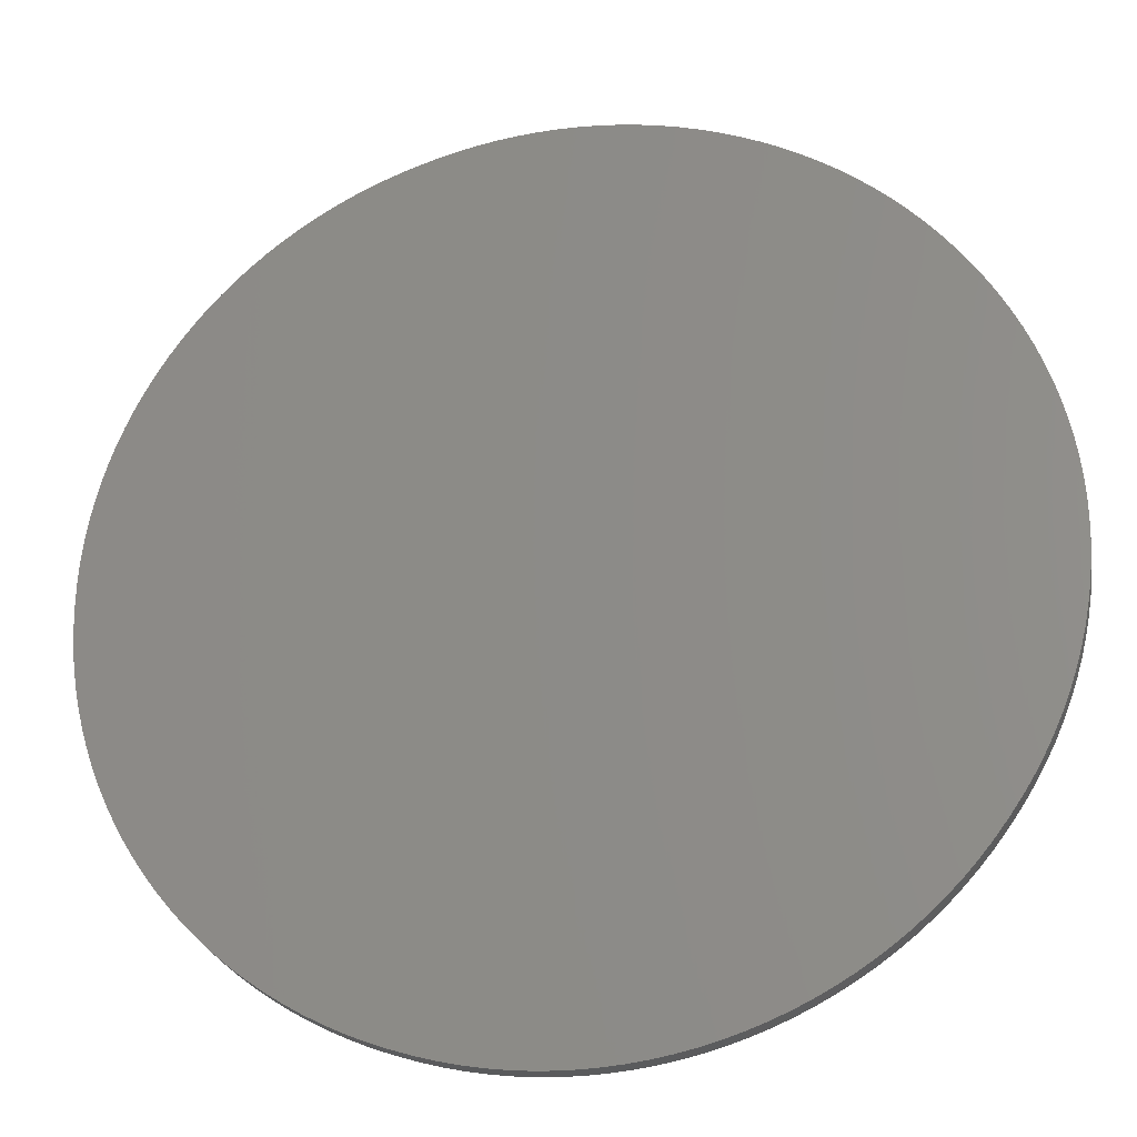
<metadata>
{"format":"stl","ext":"stl","renderer":"f3d","projection":"perspective","resolution":1024,"background":"white","views":[{"elev":-25.0,"azim":11.3,"up":"+Y"}]}
</metadata>
<code>
# stl→obj: 441 verts, 878 faces
v -45.36 2.284 0
v -45.23 4.271 2
v -45.23 4.271 0
v -45.36 2.284 2
v 45.5 0 0
v 45.21 1.99 -0.433
v 45.46 1.99 0
v 45.25 0 -0.433
v -44.11 10.02 -0.433
v -44.7 8.217 0
v -44.31 10.17 0
v -44.5 8.07 -0.433
v 23.72 38.53 -0.433
v 22.08 39.77 0
v 23.79 38.77 0
v 22 39.54 -0.433
v -45.03 4.124 -0.433
v -45.16 2.137 -0.433
v -40.87 -19.41 -0.433
v -41.88 -17.74 0
v -41.68 -17.6 -0.433
v -41.07 -19.56 0
v -36.84 -26.27 -0.433
v -38.16 -24.77 0
v -37.96 -24.63 -0.433
v -37.04 -26.42 0
v -27.34 36.35 0
v -28.9 35.12 2
v -27.34 36.35 2
v -28.9 35.12 0
v 12.92 -43.63 0
v 14.82 -43.02 2
v 12.92 -43.63 2
v 14.82 -43.02 0
v -23.84 -38.44 -0.433
v -22.33 -39.59 0
v -24.04 -38.58 0
v -22.12 -39.45 -0.433
v 14.74 42.78 -0.433
v 12.92 43.63 0
v 14.82 43.02 0
v 12.84 43.39 -0.433
v -45.01 6.25 2
v -45.01 6.25 0
v -39.98 -21.2 -0.433
v -40.18 -21.34 0
v -0.9182 45.23 -0.433
v -2.83 45.38 0
v -0.841 45.46 0
v -2.907 45.14 -0.433
v 3.139 45.38 0
v 1.15 45.46 2
v 3.139 45.38 2
v 1.15 45.46 0
v 3.062 45.14 -0.433
v 1.073 45.23 -0.433
v -38.16 -24.77 2
v -37.04 -26.42 2
v -39.21 -23.08 0
v -40.18 -21.34 2
v -39.21 -23.08 2
v -44.7 8.217 2
v -18.57 -41.23 -0.433
v -16.93 -42.15 0
v -18.77 -41.38 0
v -16.73 -42 -0.433
v -20.37 -40.38 -0.433
v -20.57 -40.52 0
v 12.92 43.63 2
v 14.82 43.02 2
v -42.61 -15.89 2
v -42.61 -15.89 0
v -41.88 -17.74 2
v -22.12 39.45 -0.433
v -20.57 40.52 0
v -20.37 40.38 -0.433
v -22.33 39.59 0
v -39.01 -22.93 -0.433
v -43.06 -13.86 -0.433
v -43.83 -12.1 0
v -43.63 -11.95 -0.433
v -43.26 -14.01 0
v 35.6 -28.2 2
v 36.79 -26.6 0
v 36.79 -26.6 2
v 35.6 -28.2 0
v -44.5 -8.07 -0.433
v -45.01 -6.25 0
v -44.81 -6.103 -0.433
v -44.7 -8.217 0
v 45.07 3.977 -0.433
v 45.32 3.977 0
v 44.85 5.956 -0.433
v 45.1 5.956 0
v -45.01 -6.25 2
v -44.7 -8.217 2
v -15.07 -42.84 0
v -14.86 -42.69 -0.433
v 27.09 -36.53 0
v 28.65 -35.3 2
v 27.09 -36.53 2
v 28.65 -35.3 0
v 20.32 -40.71 0
v 22.08 -39.77 2
v 20.32 -40.71 2
v 22.08 -39.77 0
v 8.978 -44.35 -0.433
v 7.096 -44.94 0
v 7.018 -44.7 -0.433
v 9.056 -44.59 0
v 44.8 7.923 2
v 44.4 9.875 0
v 44.4 9.875 2
v 44.8 7.923 0
v -44.31 -10.17 2
v -44.31 -10.17 0
v -43.83 -12.1 2
v -4.89 44.96 -0.433
v -6.787 44.94 0
v -4.813 45.2 0
v -6.864 44.7 -0.433
v -45.23 -4.271 0
v -45.03 -4.124 -0.433
v 43.92 -11.81 0
v 44.15 -9.875 -0.433
v 44.4 -9.875 0
v 43.67 -11.81 -0.433
v -41.68 17.6 -0.433
v -42.61 15.89 0
v -41.88 17.74 0
v -42.41 15.75 -0.433
v 43.36 -13.72 0
v 43.11 -13.72 -0.433
v -31.87 -32.46 0
v -30.42 -33.82 2
v -31.87 -32.46 2
v -30.42 -33.82 0
v 37.14 -26.13 0
v 36.89 -26.13 -0.433
v 30.17 34.01 0
v 28.65 35.3 2
v 30.17 34.01 2
v 28.65 35.3 0
v 34.34 29.74 2
v 33.01 31.22 0
v 33.01 31.22 2
v 34.34 29.74 0
v 10.92 -43.91 -0.433
v 11 -44.15 0
v 7.018 44.7 -0.433
v 5.122 45.2 0
v 7.096 44.94 0
v 5.045 44.96 -0.433
v 16.61 -42.09 -0.433
v 14.74 -42.78 -0.433
v 16.68 -42.33 0
v -22.33 39.59 2
v -20.57 40.52 2
v 42.71 15.6 2
v 41.98 17.45 0
v 41.98 17.45 2
v 42.71 15.6 0
v -31.67 32.32 -0.433
v -33.26 31.04 0
v -31.87 32.46 0
v -33.06 30.89 -0.433
v -30.21 -33.68 -0.433
v -28.9 -35.12 0
v -28.7 -34.97 -0.433
v -45.4 0.2939 0
v -45.4 0.2939 2
v 18.52 -41.56 2
v 16.68 -42.33 2
v 18.52 -41.56 0
v -0.841 45.46 2
v -45.2 -0.1469 -0.433
v -45.2 0.1469 -0.433
v -45.4 -0.2939 0
v -41.07 19.56 0
v -40.18 21.34 2
v -40.18 21.34 0
v -41.07 19.56 2
v 30.17 -34.01 2
v 30.17 -34.01 0
v 16.61 42.09 -0.433
v 16.68 42.33 0
v -24.04 38.58 0
v -25.71 37.5 2
v -24.04 38.58 2
v -25.71 37.5 0
v 27.01 36.29 -0.433
v 25.46 37.68 0
v 27.09 36.53 0
v 25.39 37.45 -0.433
v 45.46 -1.99 2
v 45.5 0 2
v 45.46 -1.99 0
v 36.89 26.13 -0.433
v 36.72 26.36 -0.433
v 36.79 26.6 0
v 42.71 -15.6 0
v 42.46 -15.6 -0.433
v 33.01 -31.22 0
v 31.54 -32.41 -0.433
v 32.94 -30.98 -0.433
v 31.62 -32.65 0
v -44.11 -10.02 -0.433
v -45.16 -2.137 -0.433
v -45.36 -2.284 0
v -43.63 11.95 -0.433
v -43.83 12.1 0
v -37.96 24.63 -0.433
v -39.21 23.08 0
v -38.16 24.77 0
v -39.01 22.93 -0.433
v 5.122 -45.2 0
v 7.096 -44.94 2
v 5.122 -45.2 2
v -15.07 -42.84 2
v -16.93 -42.15 2
v 5.045 -44.96 -0.433
v 3.139 -45.38 0
v 3.062 -45.14 -0.433
v -45.4 -0.2939 2
v -45.36 -2.284 2
v 39.3 -22.79 2
v 40.27 -21.05 0
v 40.27 -21.05 2
v 39.3 -22.79 0
v -20.57 -40.52 2
v -22.33 -39.59 2
v 11 44.15 2
v 11 44.15 0
v 45.1 -5.956 2
v 45.32 -3.977 0
v 45.32 -3.977 2
v 45.1 -5.956 0
v 43.36 -13.72 2
v 43.92 -11.81 2
v -6.787 44.94 2
v -4.813 45.2 2
v 37.14 -26.13 2
v -34.59 29.56 0
v -34.39 29.41 -0.433
v -44.31 10.17 2
v 39.3 22.79 0
v 38.01 24.48 -0.433
v 38.26 24.48 0
v 39.05 22.79 -0.433
v -8.824 44.35 -0.433
v -10.69 44.15 0
v -8.747 44.59 0
v -10.77 43.91 -0.433
v -12.69 43.39 -0.433
v -14.51 43.02 0
v -12.61 43.63 0
v -14.58 42.78 -0.433
v 45.21 -1.99 -0.433
v 45.07 -3.977 -0.433
v 44.85 -5.956 -0.433
v 41.17 -19.27 0
v 41.73 -17.45 -0.433
v 41.98 -17.45 0
v 40.92 -19.27 -0.433
v -31.87 32.46 2
v -33.26 31.04 2
v 41.17 19.27 0
v 40.02 21.05 -0.433
v 40.27 21.05 0
v 40.92 19.27 -0.433
v 20.24 40.47 -0.433
v 18.52 41.56 0
v 20.32 40.71 0
v 18.44 41.32 -0.433
v -8.747 -44.59 0
v -6.787 -44.94 2
v -8.747 -44.59 2
v -6.787 -44.94 0
v -31.67 -32.32 -0.433
v 45.46 1.99 2
v 43.67 11.81 -0.433
v 43.92 11.81 0
v 44.15 9.875 -0.433
v 45.32 3.977 2
v -45.23 -4.271 2
v -18.57 41.23 -0.433
v -16.93 42.15 0
v -16.73 42 -0.433
v -18.77 41.38 0
v -25.51 -37.35 -0.433
v -25.71 -37.5 0
v 44.8 -7.923 2
v 44.8 -7.923 0
v 23.79 -38.77 2
v 23.79 -38.77 0
v -30.42 33.82 0
v -30.21 33.68 -0.433
v -34.59 -29.56 0
v -35.85 -28.02 2
v -35.85 -28.02 0
v -34.59 -29.56 2
v -42.41 -15.75 -0.433
v 10.92 43.91 -0.433
v -41.07 -19.56 2
v 41.73 17.45 -0.433
v 42.46 15.6 -0.433
v 5.122 45.2 2
v 7.096 44.94 2
v 44.4 -9.875 2
v -33.26 -31.04 2
v -33.26 -31.04 0
v 44.55 7.923 -0.433
v 41.17 -19.27 2
v 41.98 -17.45 2
v 16.68 42.33 2
v 18.52 41.56 2
v 25.46 -37.68 2
v 25.46 -37.68 0
v -43.83 12.1 2
v -41.88 17.74 2
v -42.61 15.89 2
v -14.86 42.69 -0.433
v -14.51 -43.02 0
v -28.7 34.97 -0.433
v -15.07 42.84 0
v 27.01 -36.29 -0.433
v 25.39 -37.45 -0.433
v 20.24 -40.47 -0.433
v 18.44 -41.32 -0.433
v 38.01 -24.48 -0.433
v 38.26 -24.48 0
v 35.52 27.96 -0.433
v 35.6 28.2 0
v 9.056 44.59 0
v 8.978 44.35 -0.433
v 31.54 32.41 -0.433
v 31.62 32.65 0
v 30.09 33.77 -0.433
v -35.85 28.02 0
v -34.59 29.56 2
v -35.85 28.02 2
v 34.26 29.5 -0.433
v -33.06 -30.89 -0.433
v -34.39 -29.41 -0.433
v 37.14 26.13 2
v 36.79 26.6 2
v 37.14 26.13 0
v 35.6 28.2 2
v 39.3 22.79 2
v 38.26 24.48 2
v 28.58 35.06 -0.433
v 25.46 37.68 2
v 27.09 36.53 2
v -39.98 21.2 -0.433
v 20.32 40.71 2
v 22.08 39.77 2
v -16.93 42.15 2
v -15.07 42.84 2
v -8.747 44.59 2
v 9.056 44.59 2
v 43.36 13.72 0
v 43.11 13.72 -0.433
v 12.84 -43.39 -0.433
v 43.92 11.81 2
v -43.26 14.01 0
v -43.06 13.86 -0.433
v -35.65 -27.87 -0.433
v 34.34 -29.74 2
v 34.34 -29.74 0
v 39.05 -22.79 -0.433
v 34.26 -29.5 -0.433
v 23.72 -38.53 -0.433
v -23.84 38.44 -0.433
v -24.04 -38.58 2
v -25.71 -37.5 2
v -27.34 -36.35 0
v -27.13 -36.2 -0.433
v -27.13 36.2 -0.433
v -43.26 -14.01 2
v 38.26 -24.48 2
v -25.51 37.35 -0.433
v -10.77 -43.91 -0.433
v -12.61 -43.63 0
v -12.69 -43.39 -0.433
v -10.69 -44.15 0
v 44.55 -7.923 -0.433
v 42.71 -15.6 2
v 28.58 -35.06 -0.433
v 40.02 -21.05 -0.433
v -44.81 6.103 -0.433
v -40.87 19.41 -0.433
v -36.84 26.27 -0.433
v -37.04 26.42 0
v 36.72 -26.36 -0.433
v 35.52 -27.96 -0.433
v -30.42 33.82 2
v 41.17 19.27 2
v 40.27 21.05 2
v 32.94 30.98 -0.433
v 22 -39.54 -0.433
v 45.1 5.956 2
v -18.77 41.38 2
v 31.62 32.65 2
v -18.77 -41.38 2
v -2.907 -45.14 -0.433
v -4.813 -45.2 0
v -4.89 -44.96 -0.433
v -2.83 -45.38 0
v 33.01 -31.22 2
v -2.83 45.38 2
v -8.824 -44.35 -0.433
v 9.056 -44.59 2
v 11 -44.15 2
v -38.16 24.77 2
v -39.21 23.08 2
v -12.61 43.63 2
v -10.69 44.15 2
v -4.813 -45.2 2
v -0.841 -45.46 0
v 1.15 -45.46 2
v -0.841 -45.46 2
v 1.15 -45.46 0
v -6.864 -44.7 -0.433
v 3.139 -45.38 2
v -27.34 -36.35 2
v -28.9 -35.12 2
v -0.9182 -45.23 -0.433
v -43.26 14.01 2
v -37.04 26.42 2
v 43.36 13.72 2
v 23.79 38.77 2
v 30.09 -33.77 -0.433
v 31.62 -32.65 2
v -14.58 -42.78 -0.433
v -10.69 -44.15 2
v -12.61 -43.63 2
v -14.51 -43.02 2
v -35.65 27.87 -0.433
v 1.073 -45.23 -0.433
v -2.83 -45.38 2
v -14.51 43.02 2
f 1 2 3
f 2 1 4
f 5 6 7
f 6 5 8
f 9 10 11
f 10 9 12
f 13 14 15
f 14 13 16
f 17 1 3
f 1 17 18
f 19 20 21
f 20 19 22
f 23 24 25
f 24 23 26
f 27 28 29
f 28 27 30
f 31 32 33
f 32 31 34
f 35 36 37
f 36 35 38
f 39 40 41
f 40 39 42
f 3 43 44
f 43 3 2
f 45 22 19
f 22 45 46
f 47 48 49
f 48 47 50
f 51 52 53
f 52 51 54
f 55 54 51
f 54 55 56
f 26 57 24
f 57 26 58
f 59 60 46
f 60 59 61
f 44 62 10
f 62 44 43
f 63 64 65
f 64 63 66
f 67 65 68
f 65 67 63
f 41 69 70
f 69 41 40
f 20 71 72
f 71 20 73
f 74 75 76
f 75 74 77
f 78 46 45
f 46 78 59
f 79 80 81
f 80 79 82
f 83 84 85
f 84 83 86
f 87 88 89
f 88 87 90
f 7 91 92
f 91 7 6
f 92 93 94
f 93 92 91
f 90 95 88
f 95 90 96
f 66 97 64
f 97 66 98
f 99 100 101
f 100 99 102
f 103 104 105
f 104 103 106
f 107 108 109
f 108 107 110
f 111 112 113
f 112 111 114
f 80 115 116
f 115 80 117
f 118 119 120
f 119 118 121
f 89 122 123
f 122 89 88
f 124 125 126
f 125 124 127
f 128 129 130
f 129 128 131
f 132 127 124
f 127 132 133
f 134 135 136
f 135 134 137
f 138 84 139
f 140 141 142
f 141 140 143
f 144 145 146
f 145 144 147
f 148 110 107
f 110 148 149
f 150 151 152
f 151 150 153
f 154 34 155
f 34 154 156
f 75 157 158
f 157 75 77
f 159 160 161
f 160 159 162
f 163 164 165
f 164 163 166
f 167 168 137
f 168 167 169
f 170 4 1
f 4 170 171
f 156 172 173
f 172 156 174
f 54 175 52
f 175 54 49
f 176 170 177
f 170 176 178
f 179 180 181
f 180 179 182
f 102 183 100
f 183 102 184
f 185 41 186
f 41 185 39
f 187 188 189
f 188 187 190
f 191 192 193
f 192 191 194
f 195 5 196
f 5 195 197
f 198 199 200
f 201 133 132
f 133 201 202
f 203 204 205
f 204 203 206
f 207 90 87
f 90 207 116
f 208 178 176
f 178 208 209
f 210 11 211
f 11 210 9
f 212 213 214
f 213 212 215
f 216 217 218
f 217 216 108
f 64 219 220
f 219 64 97
f 221 222 223
f 222 221 216
f 209 224 178
f 224 209 225
f 226 227 228
f 227 226 229
f 36 230 231
f 230 36 68
f 153 51 151
f 51 153 55
f 40 232 69
f 232 40 233
f 234 235 236
f 235 234 237
f 238 124 239
f 124 238 132
f 120 240 241
f 240 120 119
f 85 138 242
f 138 85 84
f 166 243 164
f 243 166 244
f 10 245 11
f 245 10 62
f 246 247 248
f 247 246 249
f 250 251 252
f 251 250 253
f 254 255 256
f 255 254 257
f 235 258 197
f 258 235 259
f 237 259 235
f 259 237 260
f 261 262 263
f 262 261 264
f 164 265 165
f 265 164 266
f 267 268 269
f 268 267 270
f 263 202 201
f 202 263 262
f 271 272 273
f 272 271 274
f 275 276 277
f 276 275 278
f 279 137 134
f 137 279 167
f 196 7 280
f 7 196 5
f 112 281 282
f 281 112 283
f 280 92 284
f 92 280 7
f 122 225 209
f 225 122 285
f 197 8 5
f 8 197 258
f 286 287 288
f 287 286 289
f 178 171 170
f 171 178 224
f 116 96 90
f 96 116 115
f 290 37 291
f 37 290 35
f 123 209 208
f 209 123 122
f 292 237 234
f 237 292 293
f 106 294 104
f 294 106 295
f 163 296 297
f 296 163 165
f 298 299 300
f 299 298 301
f 18 170 1
f 170 18 177
f 302 82 79
f 82 302 72
f 42 233 40
f 233 42 303
f 22 73 20
f 73 22 304
f 21 72 302
f 72 21 20
f 194 15 192
f 15 194 13
f 162 305 160
f 305 162 306
f 152 307 308
f 307 152 151
f 239 126 309
f 126 239 124
f 134 310 311
f 310 134 136
f 94 312 114
f 312 94 93
f 313 263 314
f 263 313 261
f 272 315 316
f 315 272 186
f 295 317 294
f 317 295 318
f 11 319 211
f 319 11 245
f 129 320 130
f 320 129 321
f 257 322 255
f 323 97 98
f 297 30 324
f 30 297 296
f 322 325 255
f 326 318 327
f 318 326 99
f 328 174 329
f 174 328 103
f 138 330 331
f 330 138 139
f 200 332 333
f 332 200 199
f 303 334 233
f 334 303 335
f 336 140 337
f 140 336 338
f 186 70 315
f 70 186 41
f 339 340 243
f 340 339 341
f 333 342 147
f 342 333 332
f 343 298 344
f 298 343 311
f 345 200 346
f 200 345 347
f 348 147 144
f 147 348 333
f 25 59 78
f 59 25 24
f 349 248 350
f 248 349 246
f 338 143 140
f 143 338 351
f 193 352 353
f 352 193 192
f 215 181 213
f 181 215 354
f 14 355 356
f 355 14 273
f 121 252 119
f 252 121 250
f 325 357 358
f 357 325 287
f 77 189 157
f 189 77 187
f 119 359 240
f 359 119 252
f 233 360 232
f 360 233 334
f 361 306 162
f 306 361 362
f 155 31 363
f 31 155 34
f 113 282 364
f 282 113 112
f 131 365 129
f 365 131 366
f 367 26 23
f 26 367 300
f 368 86 83
f 86 368 369
f 331 370 229
f 370 331 330
f 38 68 36
f 68 38 67
f 369 205 371
f 205 369 203
f 327 295 372
f 295 327 318
f 16 273 14
f 273 16 271
f 373 77 74
f 77 373 187
f 291 374 375
f 374 291 37
f 24 61 59
f 61 24 57
f 300 58 26
f 58 300 299
f 169 376 168
f 376 169 377
f 324 27 378
f 27 324 30
f 335 152 334
f 152 335 150
f 88 285 122
f 285 88 95
f 72 379 82
f 379 72 71
f 46 304 22
f 304 46 60
f 242 331 380
f 331 242 138
f 81 116 207
f 116 81 80
f 56 49 54
f 49 56 47
f 378 190 381
f 190 378 27
f 382 383 384
f 383 382 385
f 236 197 195
f 197 236 235
f 126 386 293
f 386 126 125
f 309 293 292
f 293 309 126
f 288 325 322
f 325 288 287
f 314 201 387
f 201 314 263
f 387 132 238
f 132 387 201
f 388 99 326
f 99 388 102
f 109 216 221
f 216 109 108
f 227 264 261
f 264 227 389
f 390 3 44
f 3 390 17
f 269 249 246
f 249 269 268
f 354 179 181
f 179 354 391
f 243 266 164
f 266 243 340
f 391 130 179
f 130 391 128
f 248 198 347
f 198 248 247
f 381 187 373
f 187 381 190
f 392 214 393
f 214 392 212
f 50 120 48
f 120 50 118
f 84 394 139
f 84 395 394
f 395 84 86
f 296 265 396
f 265 296 165
f 350 347 345
f 347 350 248
f 346 333 348
f 333 346 200
f 397 269 398
f 269 397 267
f 145 336 337
f 336 145 399
f 114 283 112
f 283 114 312
f 372 106 400
f 106 372 295
f 274 186 272
f 186 274 185
f 401 114 111
f 114 401 94
f 289 158 402
f 158 289 75
f 253 256 251
f 256 253 254
f 334 308 360
f 308 334 152
f 143 353 141
f 353 143 193
f 146 337 403
f 337 146 145
f 68 404 230
f 404 68 65
f 363 149 148
f 149 363 31
f 344 300 367
f 300 344 298
f 86 371 395
f 371 86 369
f 380 229 226
f 229 380 331
f 405 406 407
f 406 405 408
f 409 369 368
f 369 409 203
f 48 241 410
f 241 48 120
f 411 385 382
f 385 411 275
f 108 412 217
f 412 108 110
f 149 33 413
f 33 149 31
f 37 231 374
f 231 37 36
f 213 414 214
f 414 213 415
f 229 389 227
f 389 229 370
f 82 117 80
f 117 82 379
f 251 416 417
f 416 251 256
f 12 44 10
f 44 12 390
f 398 246 349
f 246 398 269
f 278 418 276
f 418 278 406
f 419 420 421
f 420 419 422
f 407 278 423
f 278 407 406
f 422 424 420
f 424 422 222
f 160 270 267
f 270 160 305
f 351 193 143
f 193 351 191
f 228 261 313
f 261 228 227
f 293 260 237
f 260 293 386
f 168 425 426
f 425 168 376
f 400 103 328
f 103 400 106
f 318 101 317
f 101 318 99
f 329 156 154
f 156 329 174
f 427 408 405
f 408 427 419
f 366 211 365
f 211 366 210
f 365 321 129
f 321 365 428
f 181 415 213
f 415 181 180
f 130 182 179
f 182 130 320
f 393 341 339
f 341 393 429
f 151 53 307
f 53 151 51
f 211 428 365
f 428 211 319
f 364 361 430
f 361 364 282
f 430 162 159
f 162 430 361
f 192 431 352
f 431 192 15
f 15 356 431
f 356 15 14
f 279 311 343
f 311 279 134
f 273 316 355
f 316 273 272
f 76 289 286
f 289 76 75
f 284 94 401
f 94 284 92
f 161 267 397
f 267 161 160
f 432 102 388
f 102 432 184
f 433 203 409
f 203 433 206
f 34 173 32
f 173 34 156
f 222 218 424
f 218 222 216
f 137 426 135
f 426 137 168
f 282 362 361
f 362 282 281
f 311 301 298
f 301 311 310
f 384 323 434
f 323 384 383
f 65 220 404
f 220 65 64
f 147 399 145
f 399 147 342
f 385 277 435
f 277 385 275
f 383 435 436
f 435 383 385
f 198 200 347
f 97 437 219
f 437 97 323
f 438 393 339
f 393 438 392
f 439 419 427
f 419 439 422
f 184 433 183
f 433 184 206
f 174 105 172
f 105 174 103
f 214 429 393
f 429 214 414
f 423 275 411
f 275 423 278
f 323 98 434
f 252 417 359
f 417 252 251
f 30 396 28
f 396 30 296
f 337 142 403
f 142 337 140
f 204 184 432
f 184 204 206
f 258 6 8
f 259 6 258
f 259 91 6
f 260 91 259
f 260 93 91
f 386 93 260
f 386 312 93
f 125 312 386
f 125 283 312
f 127 283 125
f 127 281 283
f 133 281 127
f 133 362 281
f 202 362 133
f 202 306 362
f 262 306 202
f 262 305 306
f 264 305 262
f 264 270 305
f 389 270 264
f 389 268 270
f 370 268 389
f 370 249 268
f 330 249 370
f 330 247 249
f 139 247 330
f 139 198 247
f 394 198 139
f 394 199 198
f 395 199 394
f 395 332 199
f 371 332 395
f 371 342 332
f 205 342 371
f 205 399 342
f 204 399 205
f 204 336 399
f 432 336 204
f 432 338 336
f 388 338 432
f 388 351 338
f 326 351 388
f 326 191 351
f 327 191 326
f 327 194 191
f 372 194 327
f 372 13 194
f 400 13 372
f 400 16 13
f 328 16 400
f 328 271 16
f 329 271 328
f 329 274 271
f 154 274 329
f 154 185 274
f 155 185 154
f 155 39 185
f 363 39 155
f 363 42 39
f 148 42 363
f 148 303 42
f 107 303 148
f 107 335 303
f 109 335 107
f 109 150 335
f 221 150 109
f 221 153 150
f 223 153 221
f 223 55 153
f 439 55 223
f 439 56 55
f 427 56 439
f 427 47 56
f 405 47 427
f 405 50 47
f 407 50 405
f 407 118 50
f 423 118 407
f 423 121 118
f 411 121 423
f 411 250 121
f 382 250 411
f 382 253 250
f 384 253 382
f 384 254 253
f 434 254 384
f 434 257 254
f 66 434 98
f 434 66 257
f 288 257 66
f 257 288 322
f 63 288 66
f 63 286 288
f 67 286 63
f 67 76 286
f 38 76 67
f 38 74 76
f 35 74 38
f 35 373 74
f 290 373 35
f 290 381 373
f 377 381 290
f 377 378 381
f 169 378 377
f 169 324 378
f 167 324 169
f 167 297 324
f 279 297 167
f 279 163 297
f 343 163 279
f 343 166 163
f 344 166 343
f 344 244 166
f 367 244 344
f 367 438 244
f 23 438 367
f 23 392 438
f 25 392 23
f 25 212 392
f 78 212 25
f 78 215 212
f 45 215 78
f 45 354 215
f 19 354 45
f 19 391 354
f 21 391 19
f 21 128 391
f 302 128 21
f 302 131 128
f 79 131 302
f 79 366 131
f 81 366 79
f 81 210 366
f 207 210 81
f 207 9 210
f 87 9 207
f 87 12 9
f 89 12 87
f 89 390 12
f 123 390 89
f 123 17 390
f 208 17 123
f 208 18 17
f 176 18 208
f 18 176 177
f 110 413 412
f 413 110 149
f 377 291 376
f 291 377 290
f 323 436 437
f 436 323 383
f 244 339 243
f 339 244 438
f 223 422 439
f 422 223 222
f 408 421 440
f 421 408 419
f 49 410 175
f 410 49 48
f 376 375 425
f 375 376 291
f 406 440 418
f 440 406 408
f 287 402 357
f 402 287 289
f 256 441 416
f 441 256 255
f 255 358 441
f 358 255 325
f 190 29 188
f 29 190 27
f 280 195 196
f 284 195 280
f 284 236 195
f 401 236 284
f 401 234 236
f 111 234 401
f 111 292 234
f 113 292 111
f 113 309 292
f 364 309 113
f 364 239 309
f 430 239 364
f 430 238 239
f 159 238 430
f 159 387 238
f 161 387 159
f 161 314 387
f 397 314 161
f 397 313 314
f 398 313 397
f 398 228 313
f 349 228 398
f 349 226 228
f 350 226 349
f 350 380 226
f 345 380 350
f 345 242 380
f 346 242 345
f 346 85 242
f 348 85 346
f 348 83 85
f 144 83 348
f 144 368 83
f 146 368 144
f 146 409 368
f 403 409 146
f 403 433 409
f 142 433 403
f 142 183 433
f 141 183 142
f 141 100 183
f 353 100 141
f 353 101 100
f 352 101 353
f 352 317 101
f 431 317 352
f 431 294 317
f 356 294 431
f 356 104 294
f 355 104 356
f 355 105 104
f 316 105 355
f 316 172 105
f 315 172 316
f 315 173 172
f 70 173 315
f 70 32 173
f 69 32 70
f 69 33 32
f 232 33 69
f 232 413 33
f 360 413 232
f 360 412 413
f 308 412 360
f 308 217 412
f 307 217 308
f 307 218 217
f 53 218 307
f 53 424 218
f 52 424 53
f 52 420 424
f 175 420 52
f 175 421 420
f 410 421 175
f 410 440 421
f 241 440 410
f 241 418 440
f 240 418 241
f 240 276 418
f 359 276 240
f 359 277 276
f 417 277 359
f 417 435 277
f 416 435 417
f 416 436 435
f 441 436 416
f 441 437 436
f 357 441 358
f 441 357 437
f 220 437 357
f 437 220 219
f 402 220 357
f 402 404 220
f 158 404 402
f 158 230 404
f 157 230 158
f 157 231 230
f 189 231 157
f 189 374 231
f 188 374 189
f 188 375 374
f 29 375 188
f 29 425 375
f 28 425 29
f 28 426 425
f 396 426 28
f 396 135 426
f 265 135 396
f 265 136 135
f 266 136 265
f 266 310 136
f 340 310 266
f 340 301 310
f 341 301 340
f 341 299 301
f 429 299 341
f 429 58 299
f 414 58 429
f 414 57 58
f 415 57 414
f 415 61 57
f 180 61 415
f 180 60 61
f 182 60 180
f 182 304 60
f 320 304 182
f 320 73 304
f 321 73 320
f 321 71 73
f 428 71 321
f 428 379 71
f 319 379 428
f 319 117 379
f 245 117 319
f 245 115 117
f 62 115 245
f 62 96 115
f 43 96 62
f 43 95 96
f 2 95 43
f 2 285 95
f 4 285 2
f 4 225 285
f 171 225 4
f 225 171 224

</code>
